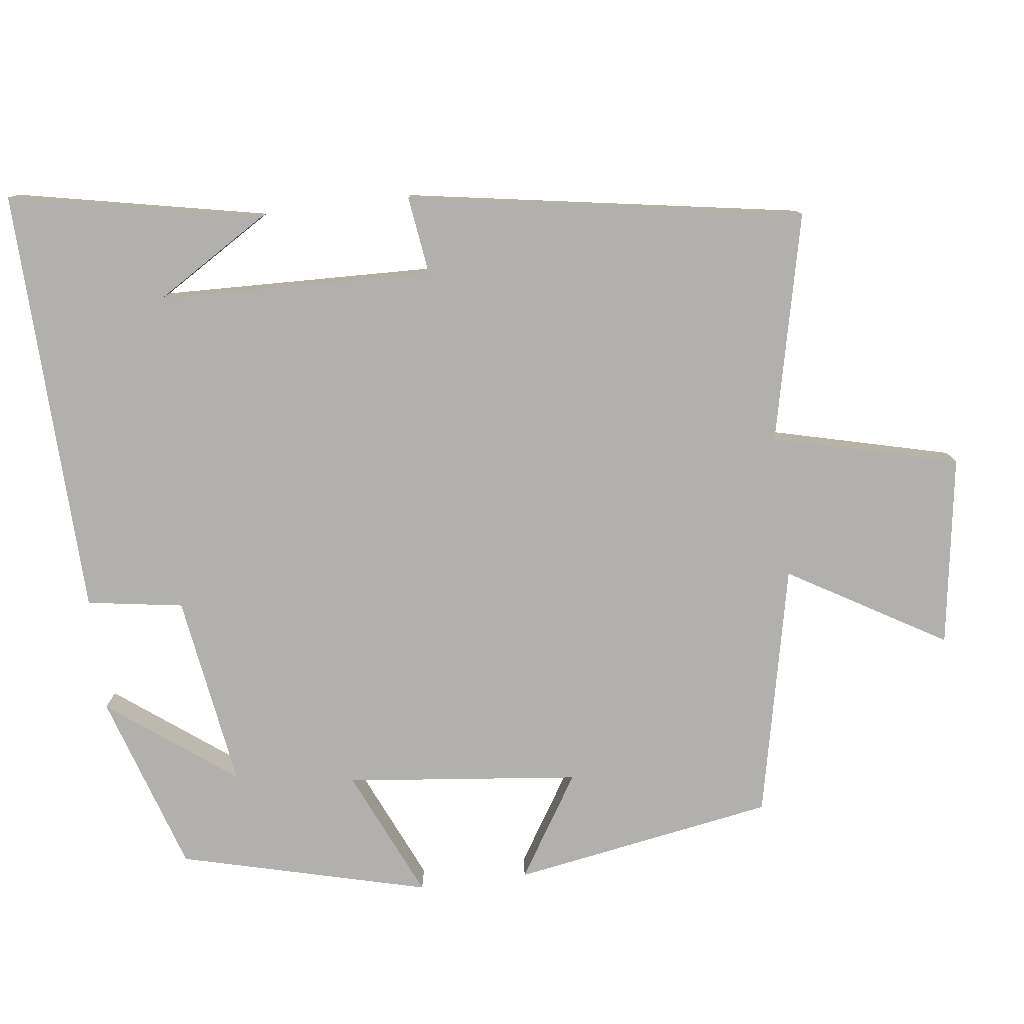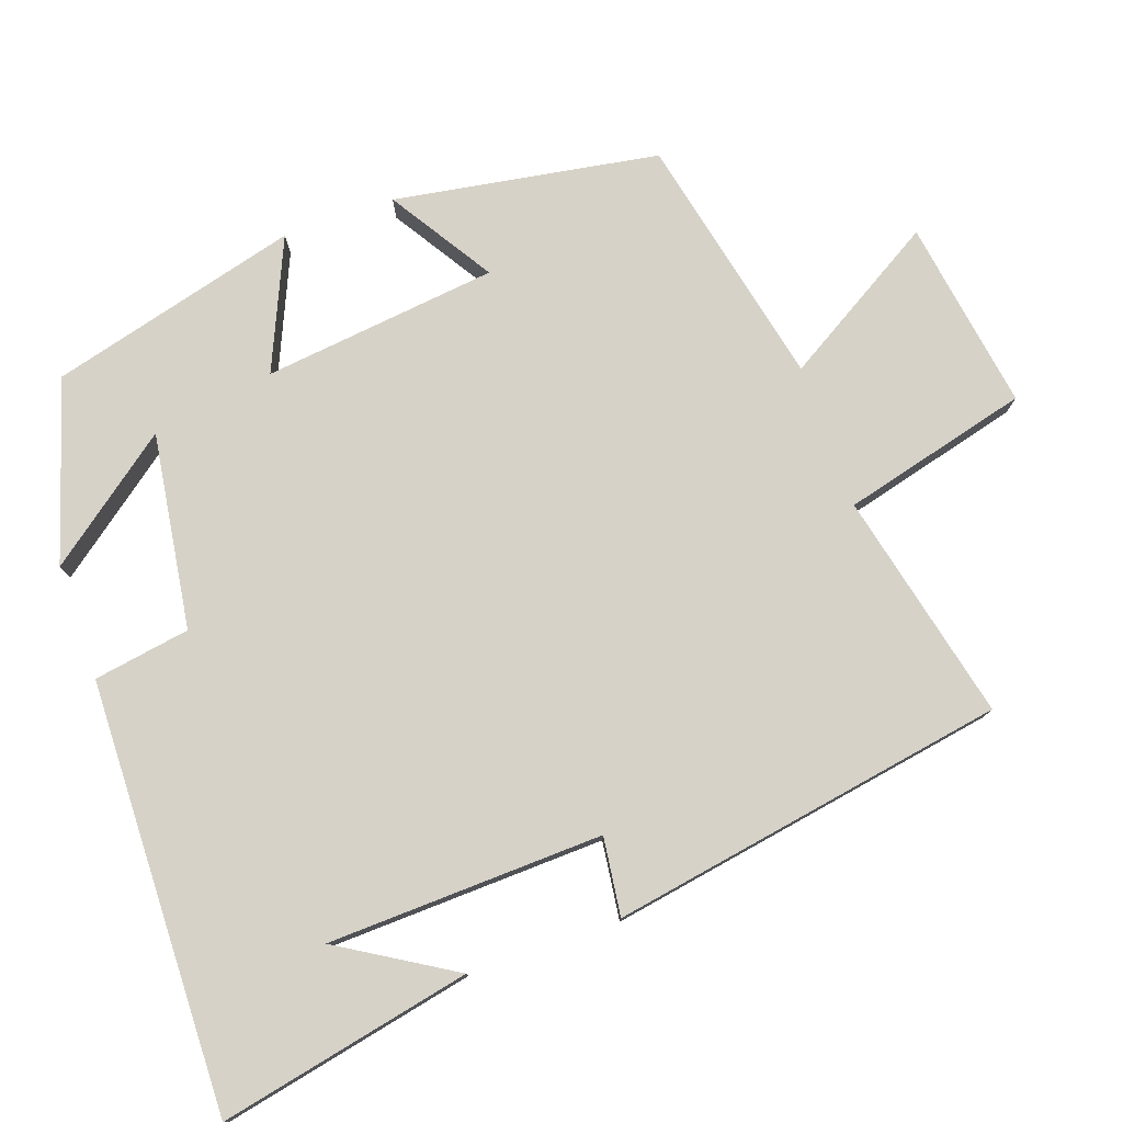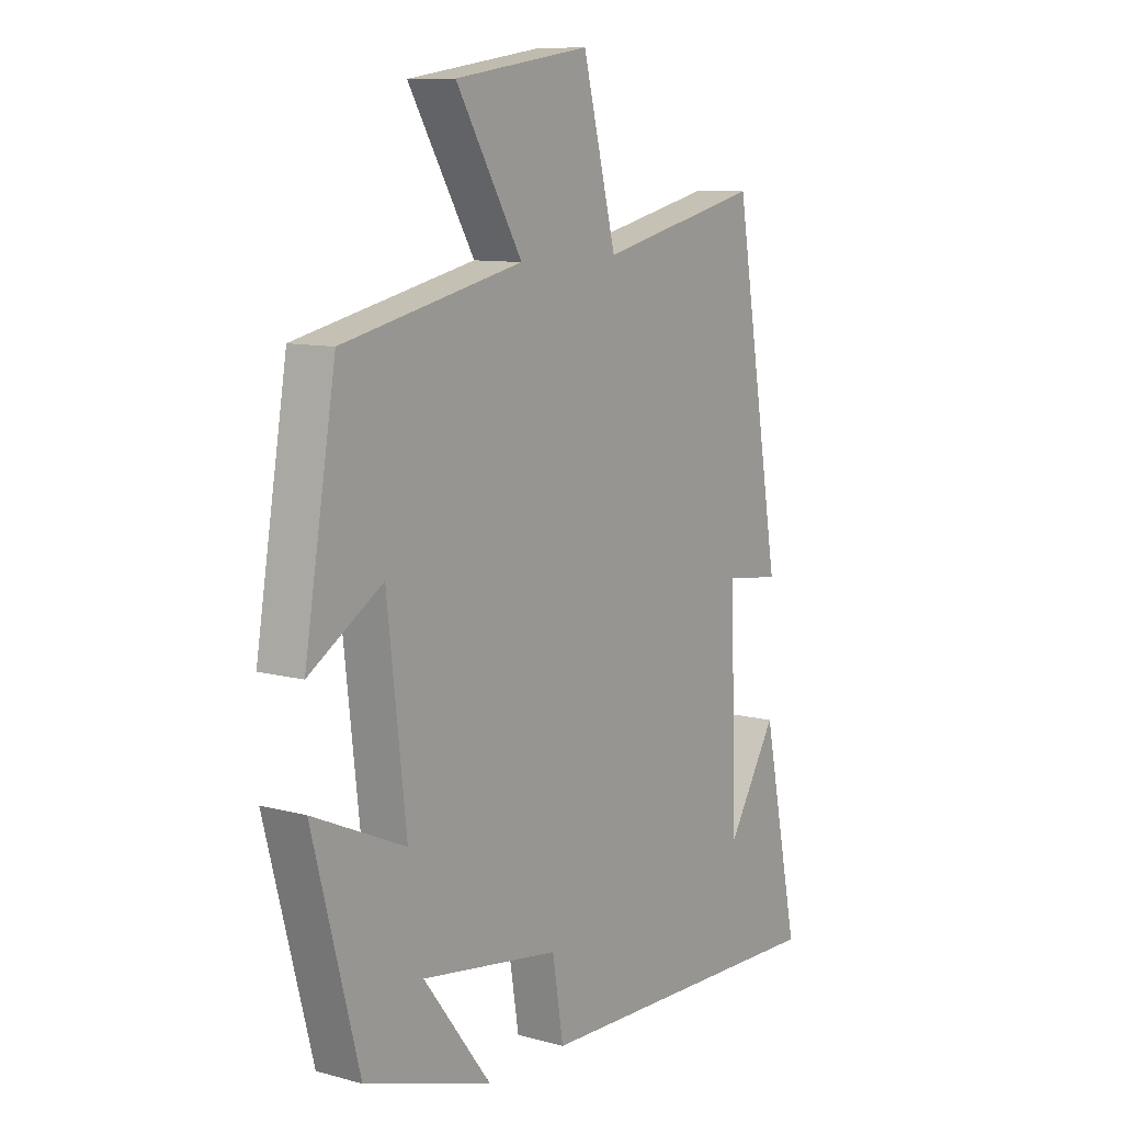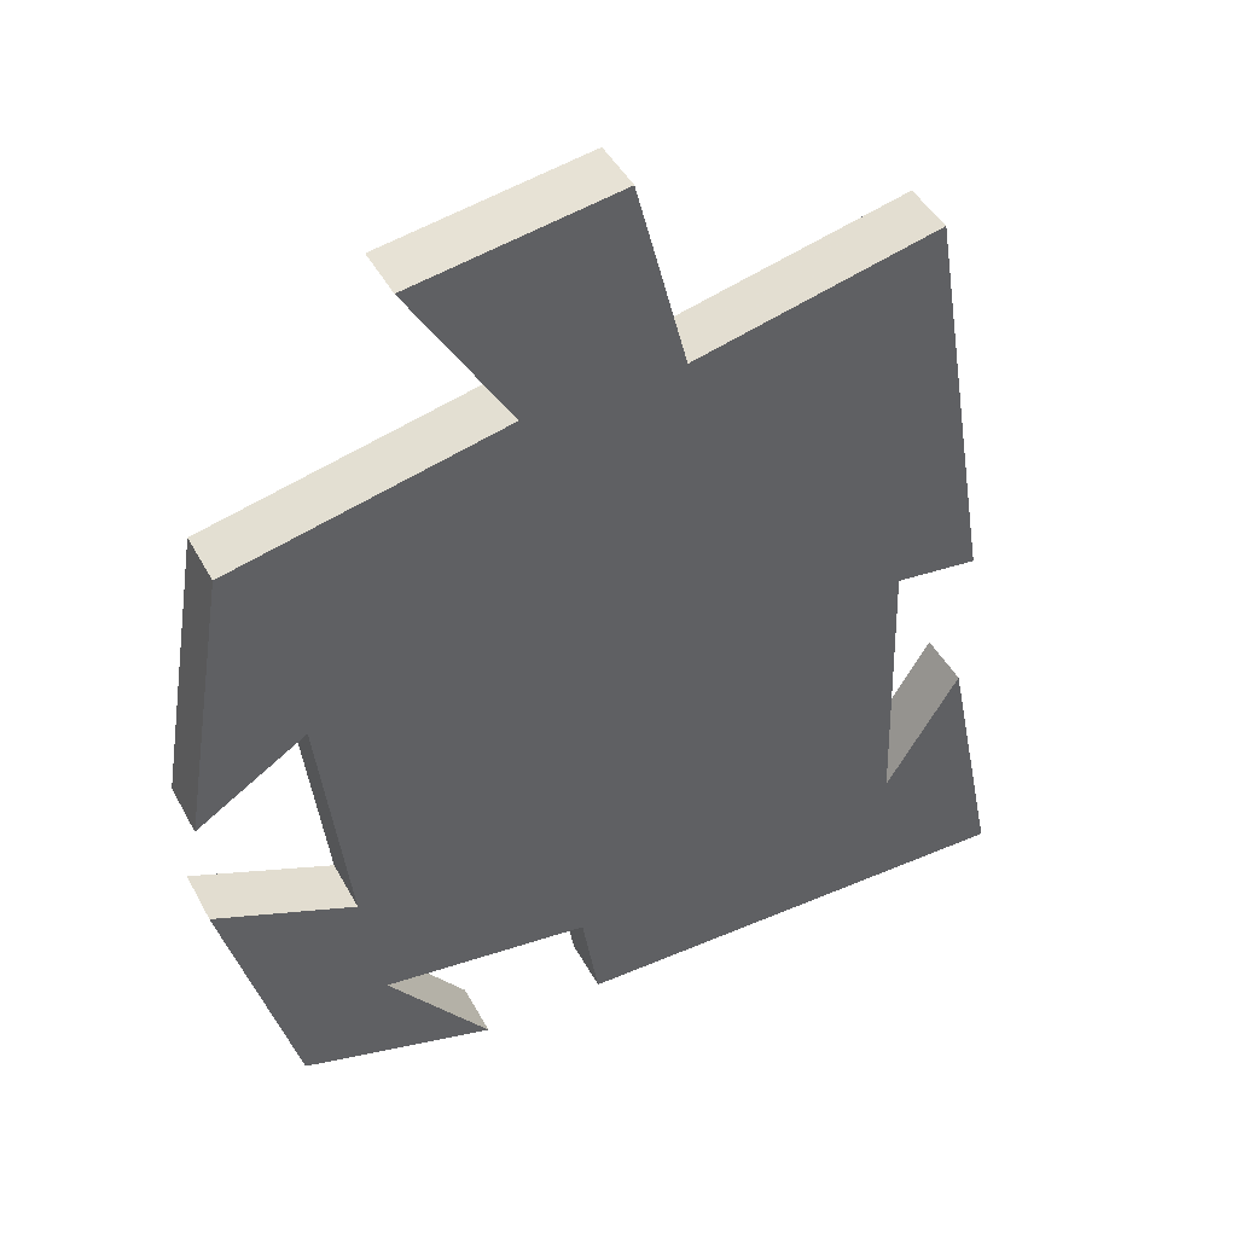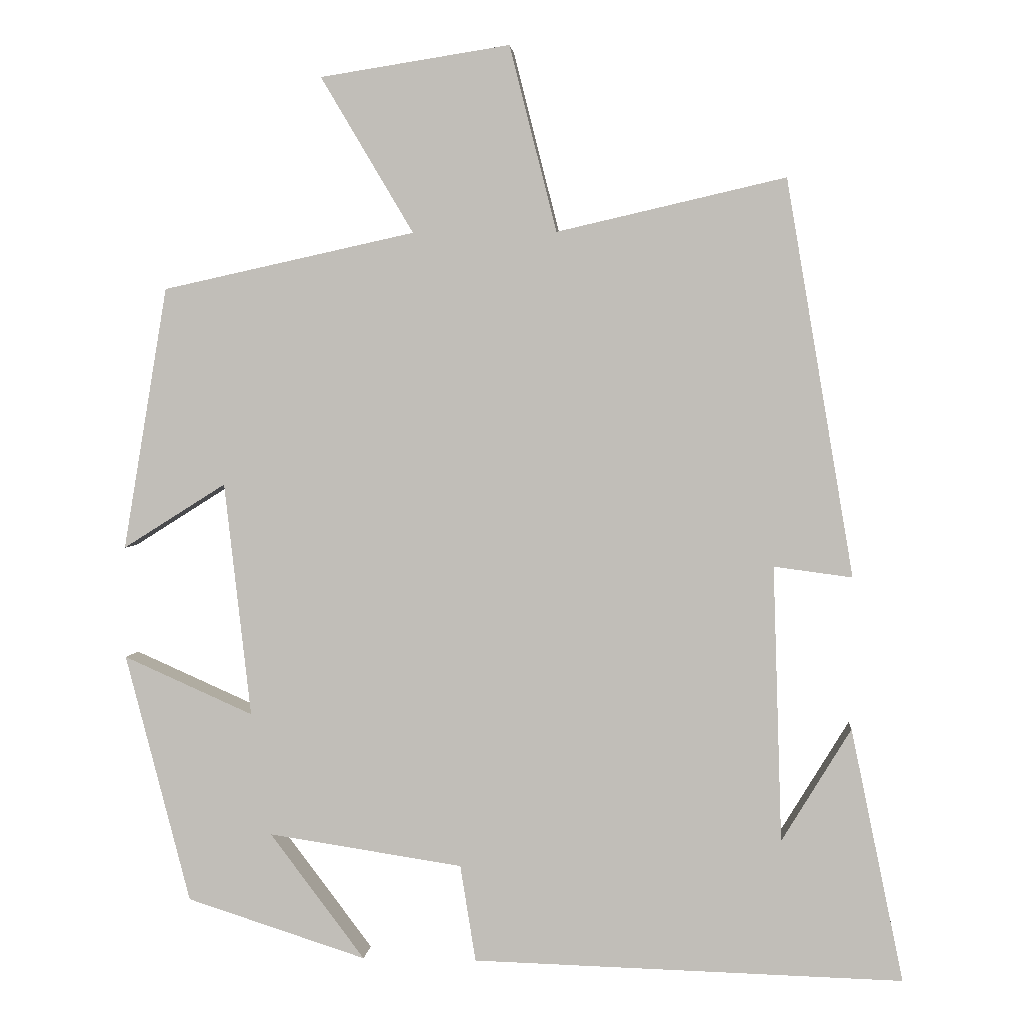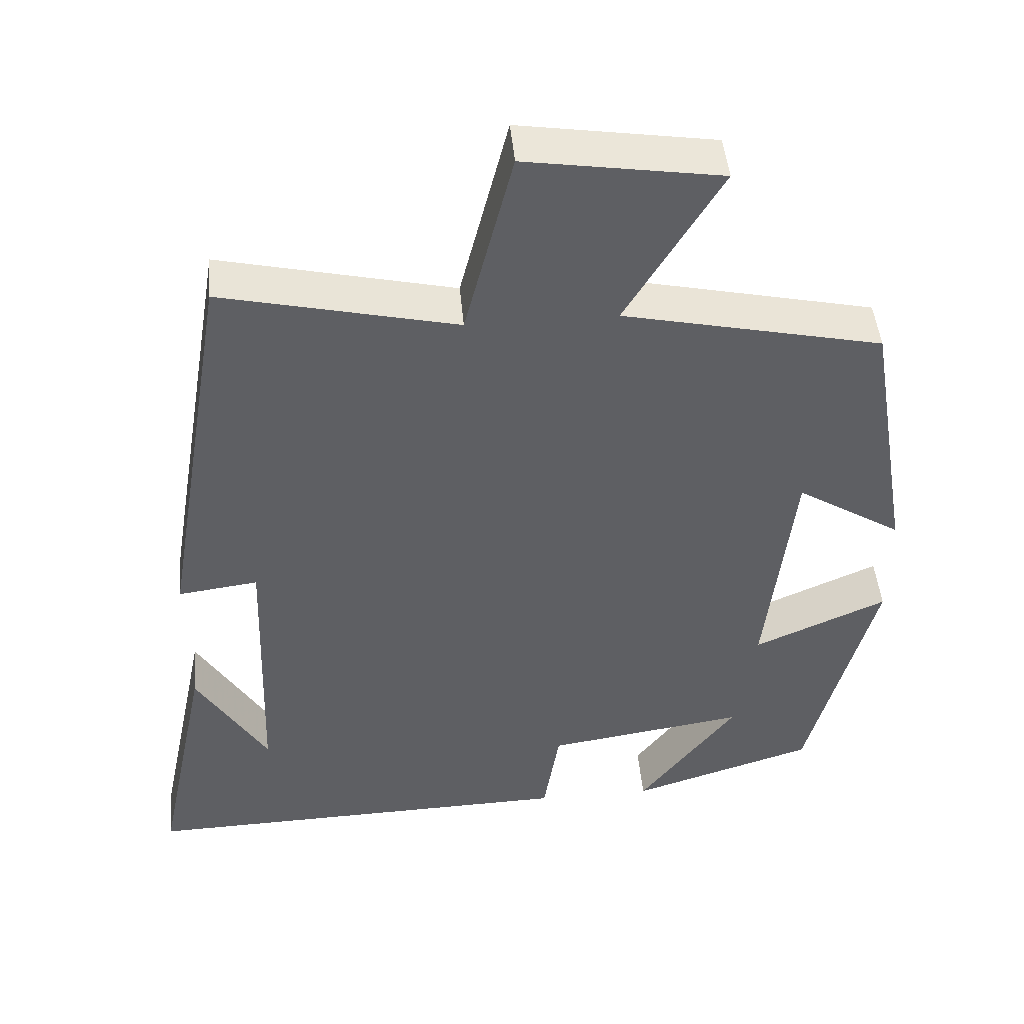
<metadata>
{"format":"obj","ext":"obj","renderer":"f3d","projection":"perspective","resolution":1024,"background":"white","views":[{"elev":-78.6,"azim":-82.7,"up":"+Y"},{"elev":78.0,"azim":-109.5,"up":"+Y"},{"elev":9.9,"azim":125.0,"up":"+Z"},{"elev":45.5,"azim":152.8,"up":"+Z"},{"elev":2.7,"azim":-175.1,"up":"+Z"},{"elev":46.5,"azim":-5.1,"up":"+Z"}]}
</metadata>
<code>
v 0.44 0.07 0.425
v 0.5 0.07 0.068
v 0.36 0.07 0.156
v 0.324 0.07 -0.162
v 0.5 0.07 -0.084
v 0.412 0.07 -0.422
v 0.168 0.07 -0.5
v 0.297 0.07 -0.329
v 0.033 0.07 -0.369
v 0.012 0.07 -0.5
v -0.571 0.07 -0.516
v -0.5 0.07 -0.173
v -0.406 0.07 -0.327
v -0.394 0.07 0.047
v -0.5 0.07 0.033
v -0.409 0.07 0.571
v -0.099 0.07 0.5
v -0.035 0.07 0.752
v 0.223 0.07 0.712
v 0.097 0.07 0.5
v 0.44 0 0.425
v 0.5 0 0.068
v 0.36 0 0.156
v 0.324 0 -0.162
v 0.5 0 -0.084
v 0.412 0 -0.422
v 0.168 0 -0.5
v 0.297 0 -0.329
v 0.033 0 -0.369
v 0.012 0 -0.5
v -0.571 0 -0.516
v -0.5 0 -0.173
v -0.406 0 -0.327
v -0.394 0 0.047
v -0.5 0 0.033
v -0.409 0 0.571
v -0.099 0 0.5
v -0.035 0 0.752
v 0.223 0 0.712
v 0.097 0 0.5
f 17 18 19 20
f 17 20 1 2
f 14 15 16 17
f 13 14 17
f 11 12 13
f 9 10 11 13
f 8 9 13 17
f 5 6 7 8
f 4 5 8
f 3 4 8 17
f 2 3 17
f 40 39 38 37
f 22 21 40 37
f 37 36 35 34
f 37 34 33
f 33 32 31
f 33 31 30 29
f 37 33 29 28
f 28 27 26 25
f 28 25 24
f 37 28 24 23
f 37 23 22
f 1 21 22 2
f 2 22 23 3
f 3 23 24 4
f 4 24 25 5
f 5 25 26 6
f 6 26 27 7
f 7 27 28 8
f 8 28 29 9
f 9 29 30 10
f 10 30 31 11
f 11 31 32 12
f 12 32 33 13
f 13 33 34 14
f 14 34 35 15
f 15 35 36 16
f 16 36 37 17
f 17 37 38 18
f 18 38 39 19
f 19 39 40 20
f 20 40 21 1

</code>
